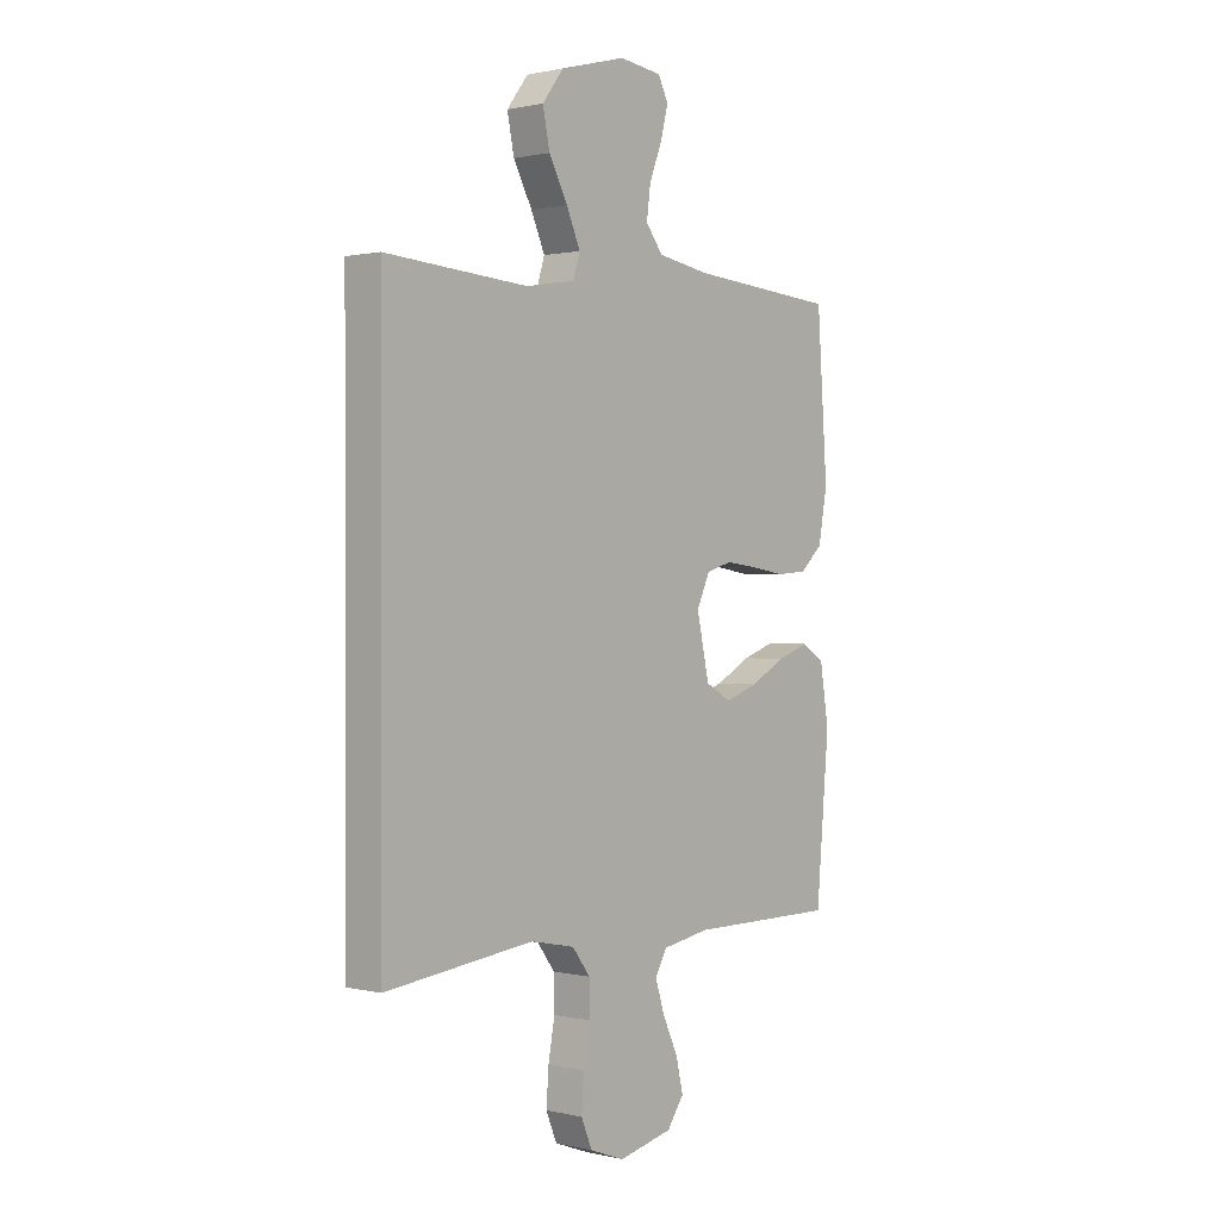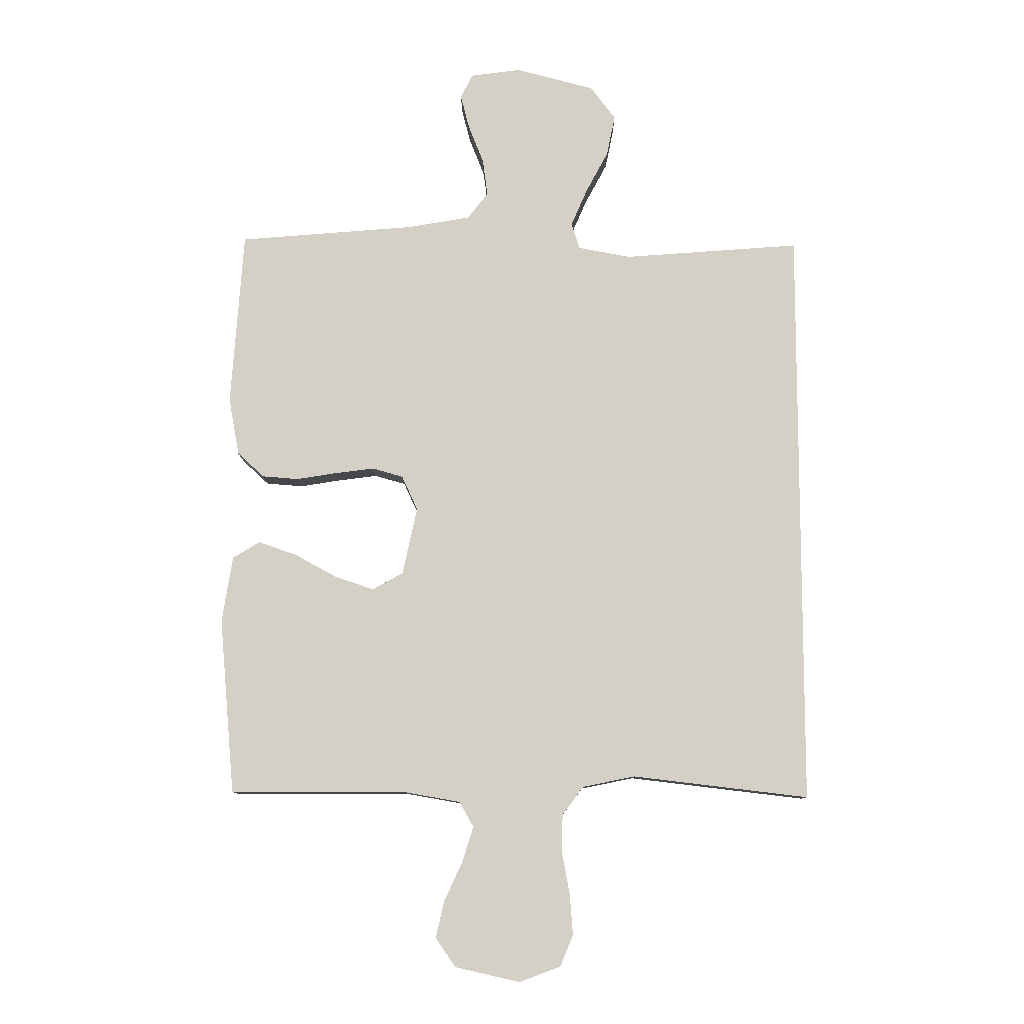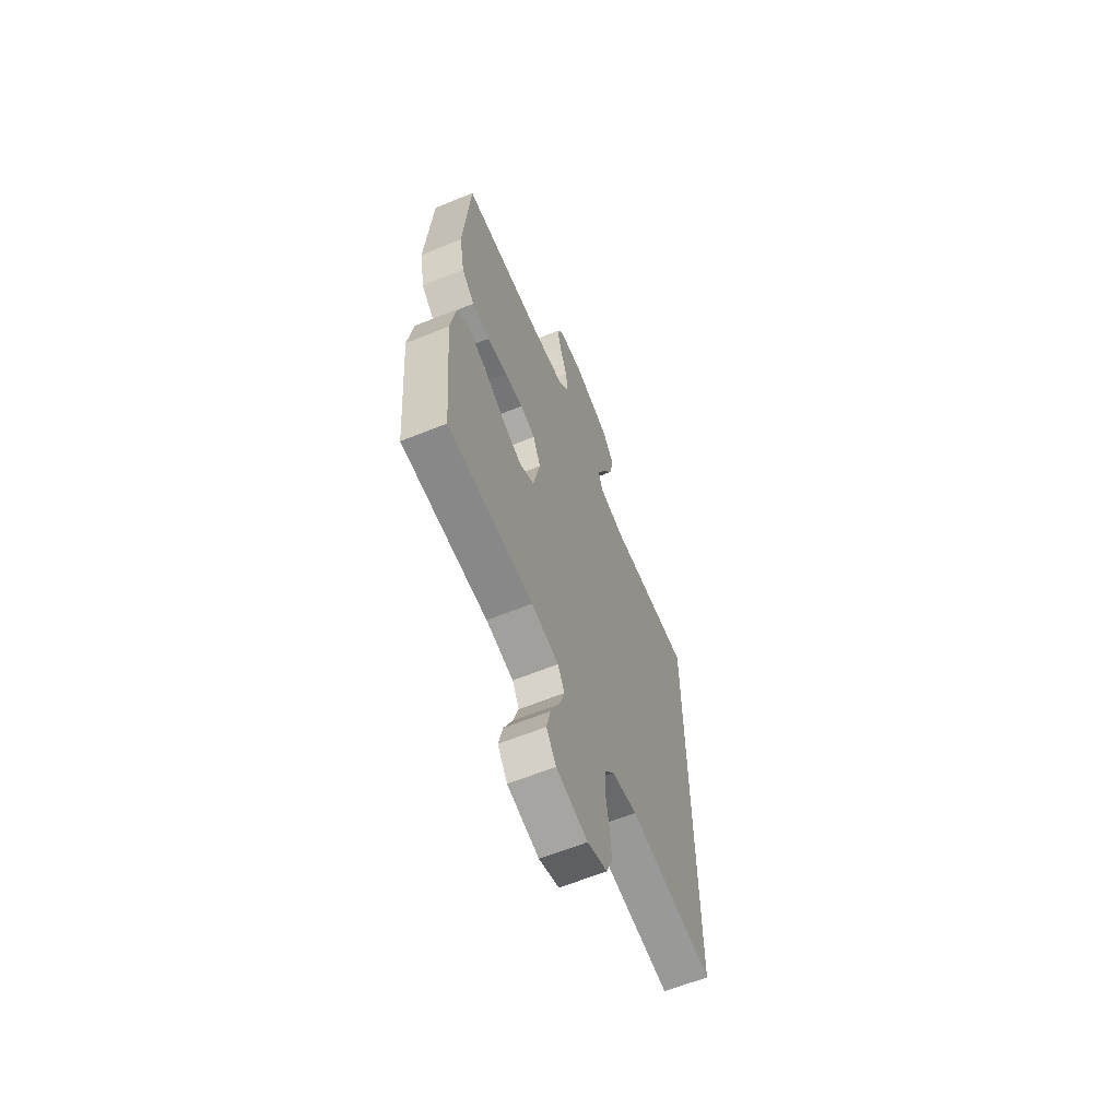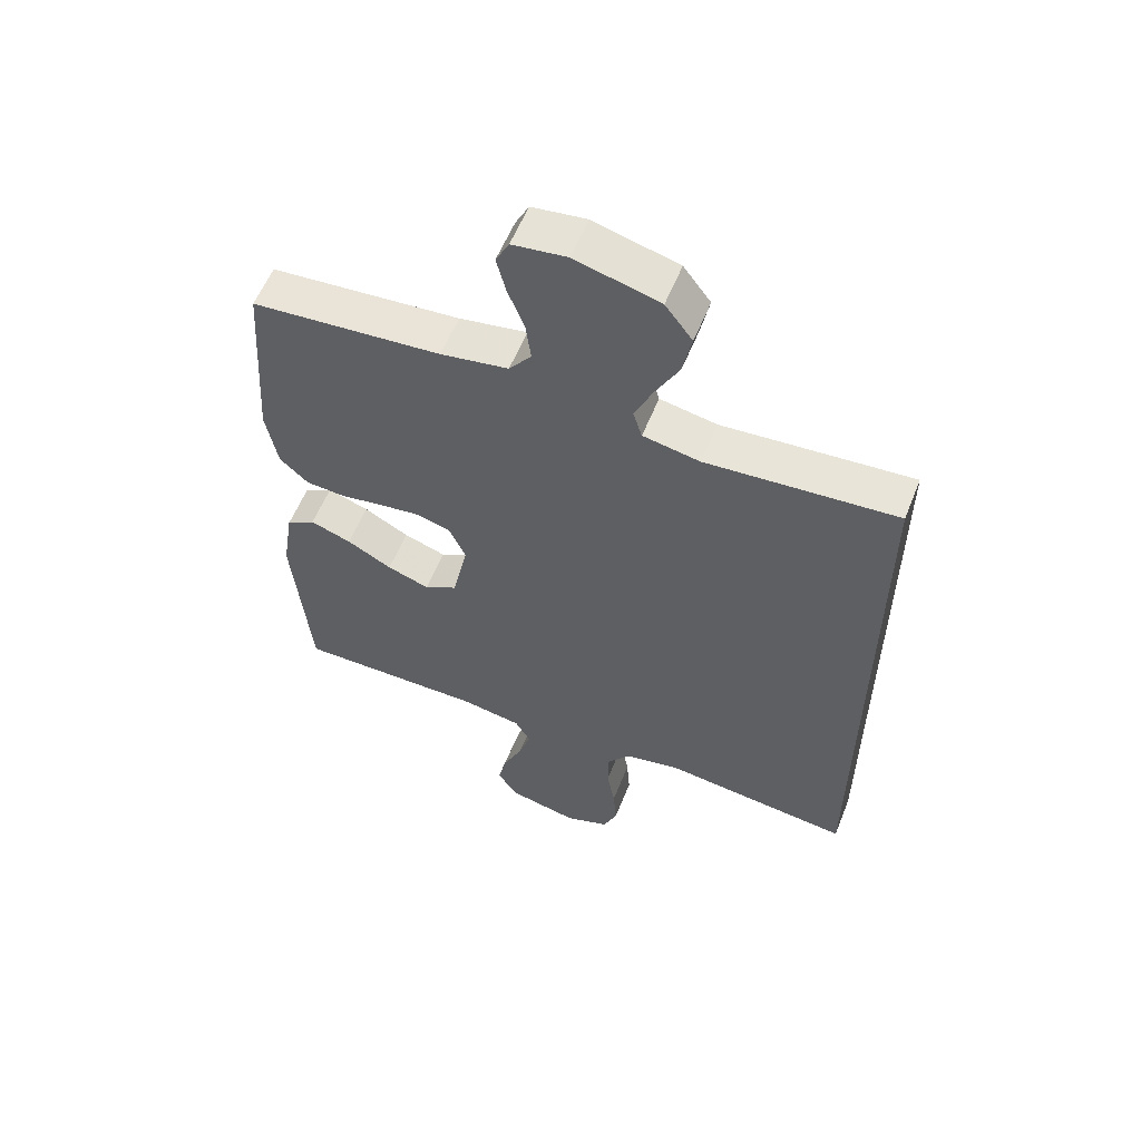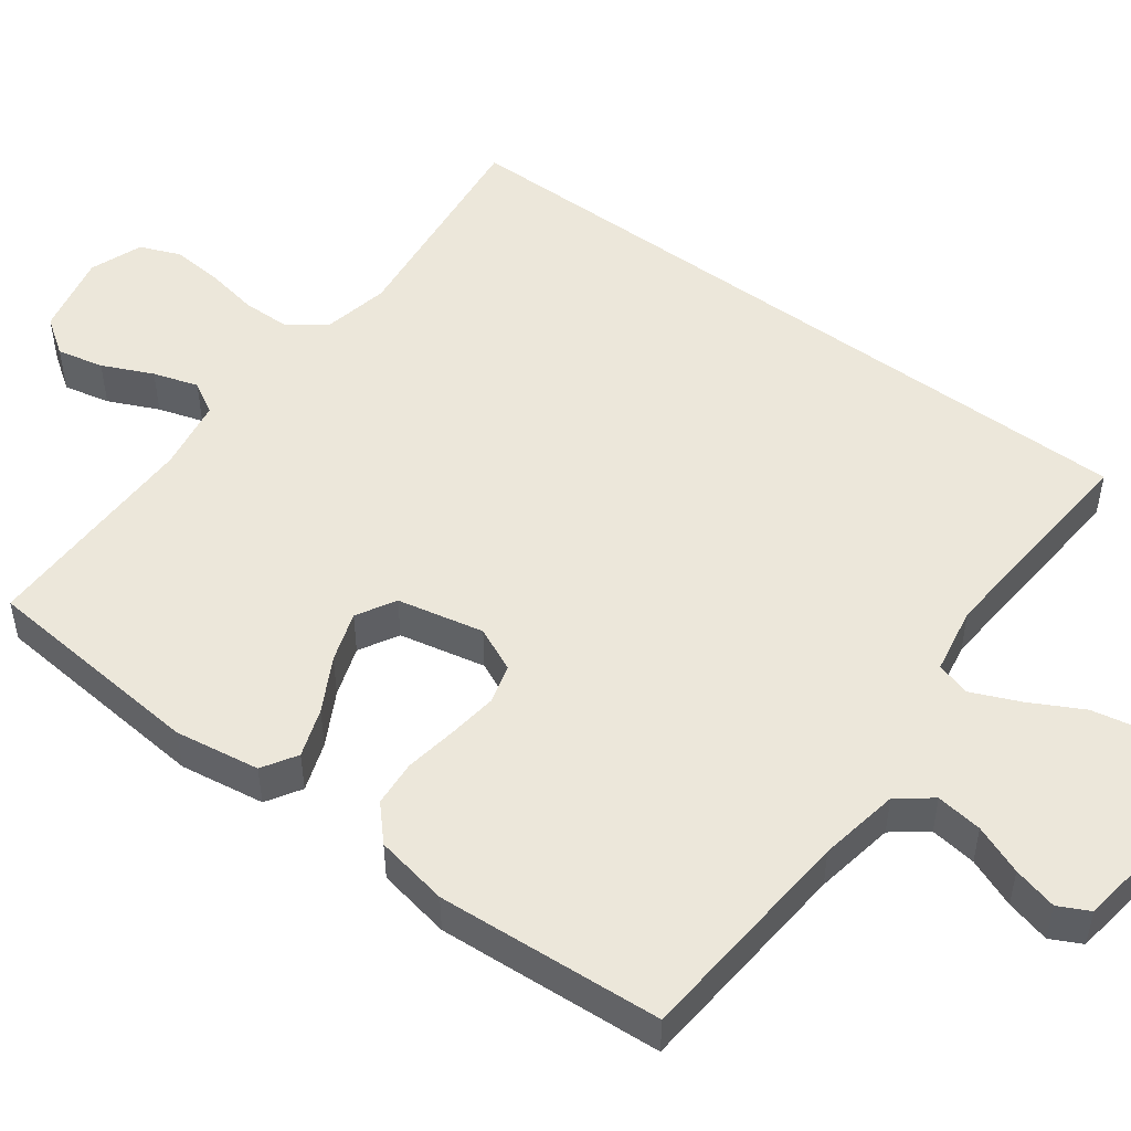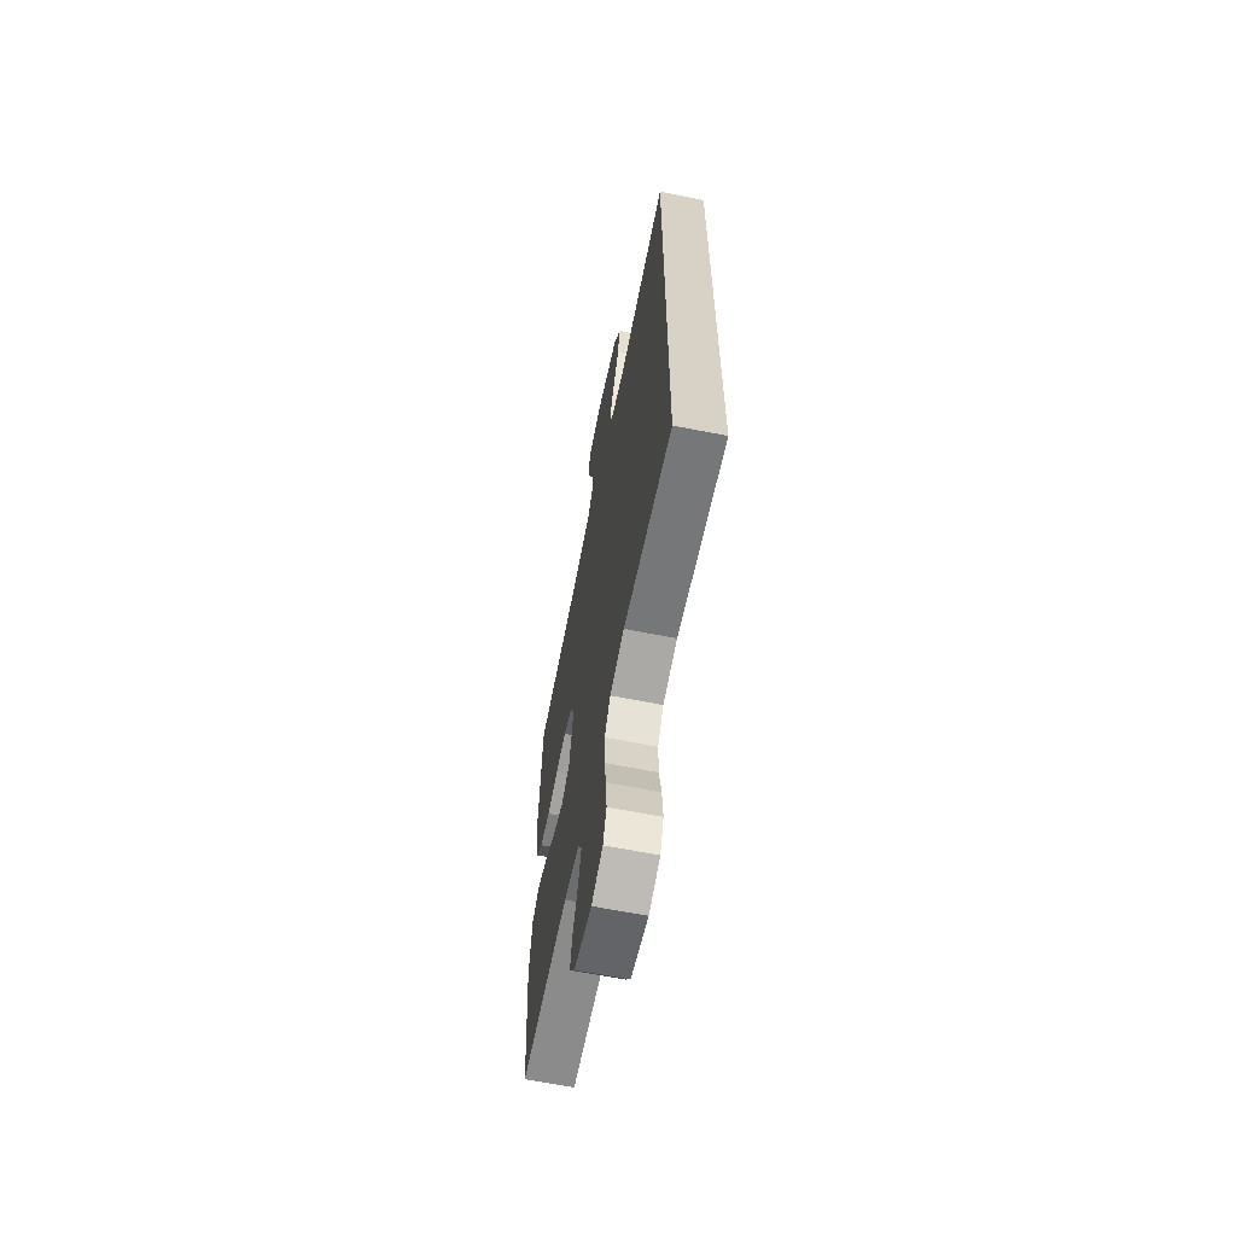
<metadata>
{"format":"obj","ext":"obj","renderer":"f3d","projection":"perspective","resolution":1024,"background":"white","views":[{"elev":0.8,"azim":130.6,"up":"+Z"},{"elev":-9.9,"azim":0.3,"up":"+Z"},{"elev":-62.9,"azim":-67.7,"up":"+Z"},{"elev":57.7,"azim":21.7,"up":"+Z"},{"elev":50.3,"azim":-53.2,"up":"+Y"},{"elev":-64.0,"azim":78.7,"up":"+Z"}]}
</metadata>
<code>
v 0.5 0.07 -0.509
v 0.2 0.07 -0.473
v 0.111 0.07 -0.491
v 0.075 0.07 -0.539
v 0.074 0.07 -0.604
v 0.087 0.07 -0.676
v 0.092 0.07 -0.744
v 0.07 0.07 -0.797
v 0 0.07 -0.823
v -0.11 0.07 -0.798
v -0.144 0.07 -0.749
v -0.13 0.07 -0.687
v -0.099 0.07 -0.62
v -0.08 0.07 -0.56
v -0.104 0.07 -0.517
v -0.2 0.07 -0.5
v -0.5 0.07 -0.5
v -0.526 0.07 -0.2
v -0.508 0.07 -0.087
v -0.462 0.07 -0.059
v -0.397 0.07 -0.082
v -0.326 0.07 -0.121
v -0.259 0.07 -0.144
v -0.207 0.07 -0.115
v -0.182 0.07 0
v -0.209 0.07 0.059
v -0.261 0.07 0.074
v -0.326 0.07 0.066
v -0.396 0.07 0.055
v -0.458 0.07 0.06
v -0.503 0.07 0.102
v -0.521 0.07 0.2
v -0.5 0.07 0.5
v -0.2 0.07 0.523
v -0.093 0.07 0.541
v -0.058 0.07 0.586
v -0.066 0.07 0.648
v -0.092 0.07 0.714
v -0.107 0.07 0.773
v -0.086 0.07 0.814
v 0 0.07 0.825
v 0.133 0.07 0.789
v 0.176 0.07 0.732
v 0.162 0.07 0.663
v 0.124 0.07 0.592
v 0.096 0.07 0.528
v 0.11 0.07 0.483
v 0.2 0.07 0.466
v 0.5 0.07 0.487
v 0.5 0 -0.509
v 0.2 0 -0.473
v 0.111 0 -0.491
v 0.075 0 -0.539
v 0.074 0 -0.604
v 0.087 0 -0.676
v 0.092 0 -0.744
v 0.07 0 -0.797
v 0 0 -0.823
v -0.11 0 -0.798
v -0.144 0 -0.749
v -0.13 0 -0.687
v -0.099 0 -0.62
v -0.08 0 -0.56
v -0.104 0 -0.517
v -0.2 0 -0.5
v -0.5 0 -0.5
v -0.526 0 -0.2
v -0.508 0 -0.087
v -0.462 0 -0.059
v -0.397 0 -0.082
v -0.326 0 -0.121
v -0.259 0 -0.144
v -0.207 0 -0.115
v -0.182 0 0
v -0.209 0 0.059
v -0.261 0 0.074
v -0.326 0 0.066
v -0.396 0 0.055
v -0.458 0 0.06
v -0.503 0 0.102
v -0.521 0 0.2
v -0.5 0 0.5
v -0.2 0 0.523
v -0.093 0 0.541
v -0.058 0 0.586
v -0.066 0 0.648
v -0.092 0 0.714
v -0.107 0 0.773
v -0.086 0 0.814
v 0 0 0.825
v 0.133 0 0.789
v 0.176 0 0.732
v 0.162 0 0.663
v 0.124 0 0.592
v 0.096 0 0.528
v 0.11 0 0.483
v 0.2 0 0.466
v 0.5 0 0.487
f 48 49 1 2
f 47 48 2 3
f 46 47 3 4
f 42 43 44 45
f 42 45 46
f 41 42 46
f 37 38 39 40
f 36 37 40 41
f 31 32 33 34
f 31 34 35
f 28 29 30 31
f 27 28 31 35
f 26 27 35 36
f 19 20 21 22
f 19 22 23
f 16 17 18 19
f 15 16 19 23
f 14 15 23 24
f 10 11 12 13
f 10 13 14
f 9 10 14
f 5 6 7 8
f 4 5 8 9
f 36 41 46 4
f 25 26 36 4
f 14 24 25
f 4 9 14 25
f 51 50 98 97
f 52 51 97 96
f 53 52 96 95
f 94 93 92 91
f 95 94 91
f 95 91 90
f 89 88 87 86
f 90 89 86 85
f 83 82 81 80
f 84 83 80
f 80 79 78 77
f 84 80 77 76
f 85 84 76 75
f 71 70 69 68
f 72 71 68
f 68 67 66 65
f 72 68 65 64
f 73 72 64 63
f 62 61 60 59
f 63 62 59
f 63 59 58
f 57 56 55 54
f 58 57 54 53
f 53 95 90 85
f 53 85 75 74
f 74 73 63
f 74 63 58 53
f 1 50 51 2
f 2 51 52 3
f 3 52 53 4
f 4 53 54 5
f 5 54 55 6
f 6 55 56 7
f 7 56 57 8
f 8 57 58 9
f 9 58 59 10
f 10 59 60 11
f 11 60 61 12
f 12 61 62 13
f 13 62 63 14
f 14 63 64 15
f 15 64 65 16
f 16 65 66 17
f 17 66 67 18
f 18 67 68 19
f 19 68 69 20
f 20 69 70 21
f 21 70 71 22
f 22 71 72 23
f 23 72 73 24
f 24 73 74 25
f 25 74 75 26
f 26 75 76 27
f 27 76 77 28
f 28 77 78 29
f 29 78 79 30
f 30 79 80 31
f 31 80 81 32
f 32 81 82 33
f 33 82 83 34
f 34 83 84 35
f 35 84 85 36
f 36 85 86 37
f 37 86 87 38
f 38 87 88 39
f 39 88 89 40
f 40 89 90 41
f 41 90 91 42
f 42 91 92 43
f 43 92 93 44
f 44 93 94 45
f 45 94 95 46
f 46 95 96 47
f 47 96 97 48
f 48 97 98 49
f 49 98 50 1

</code>
